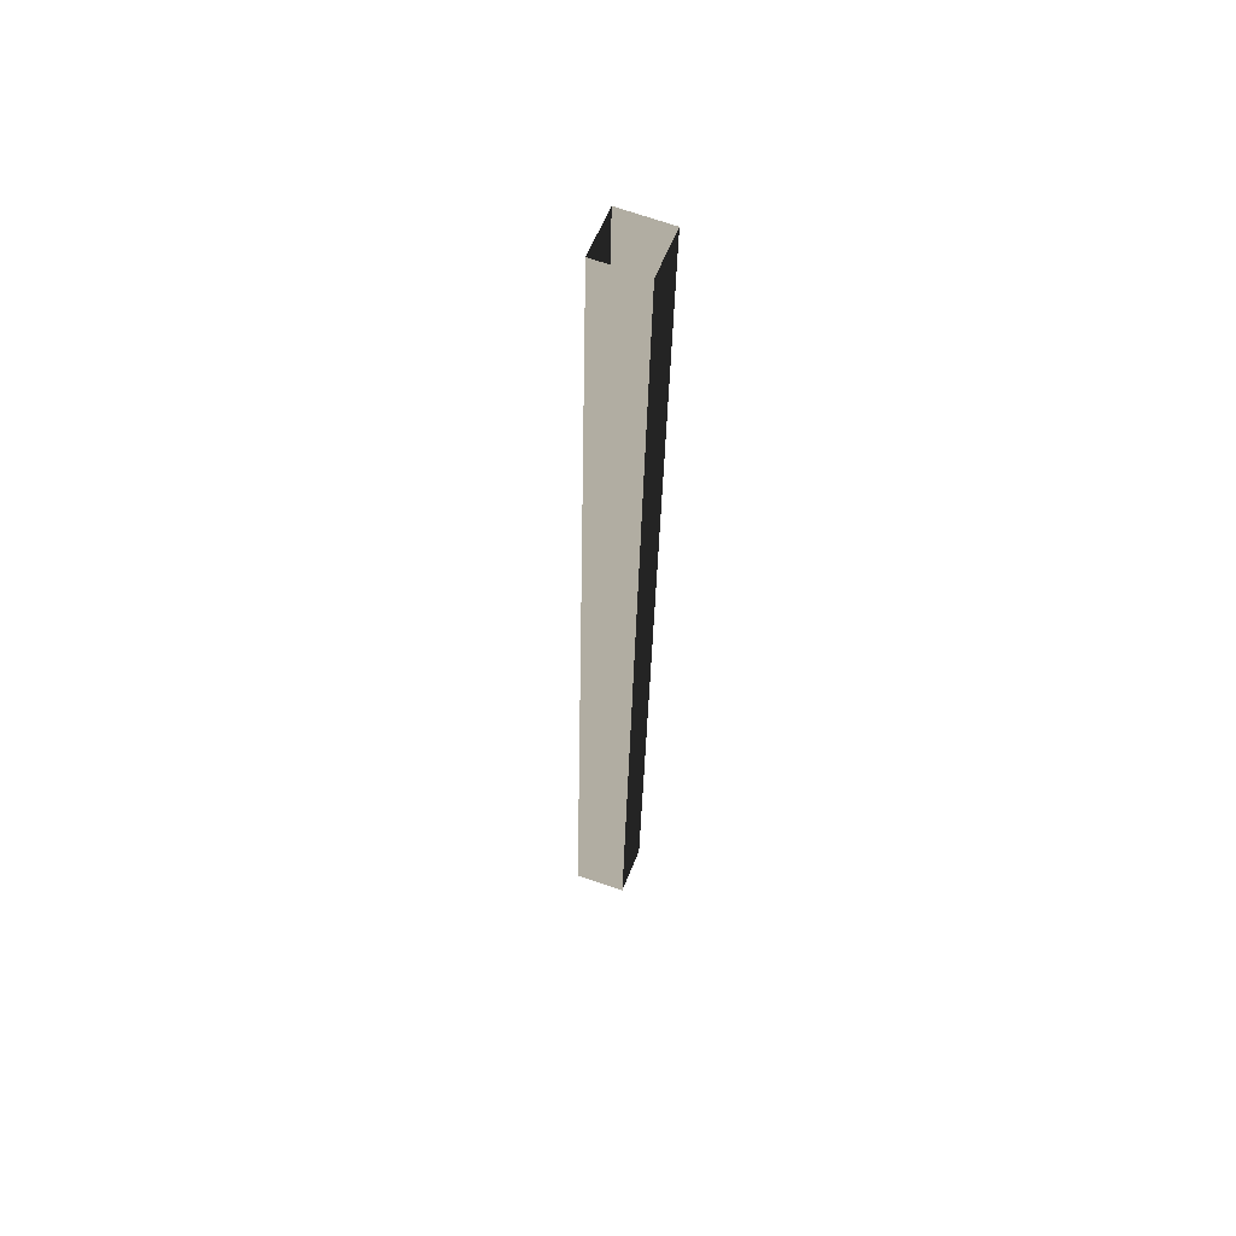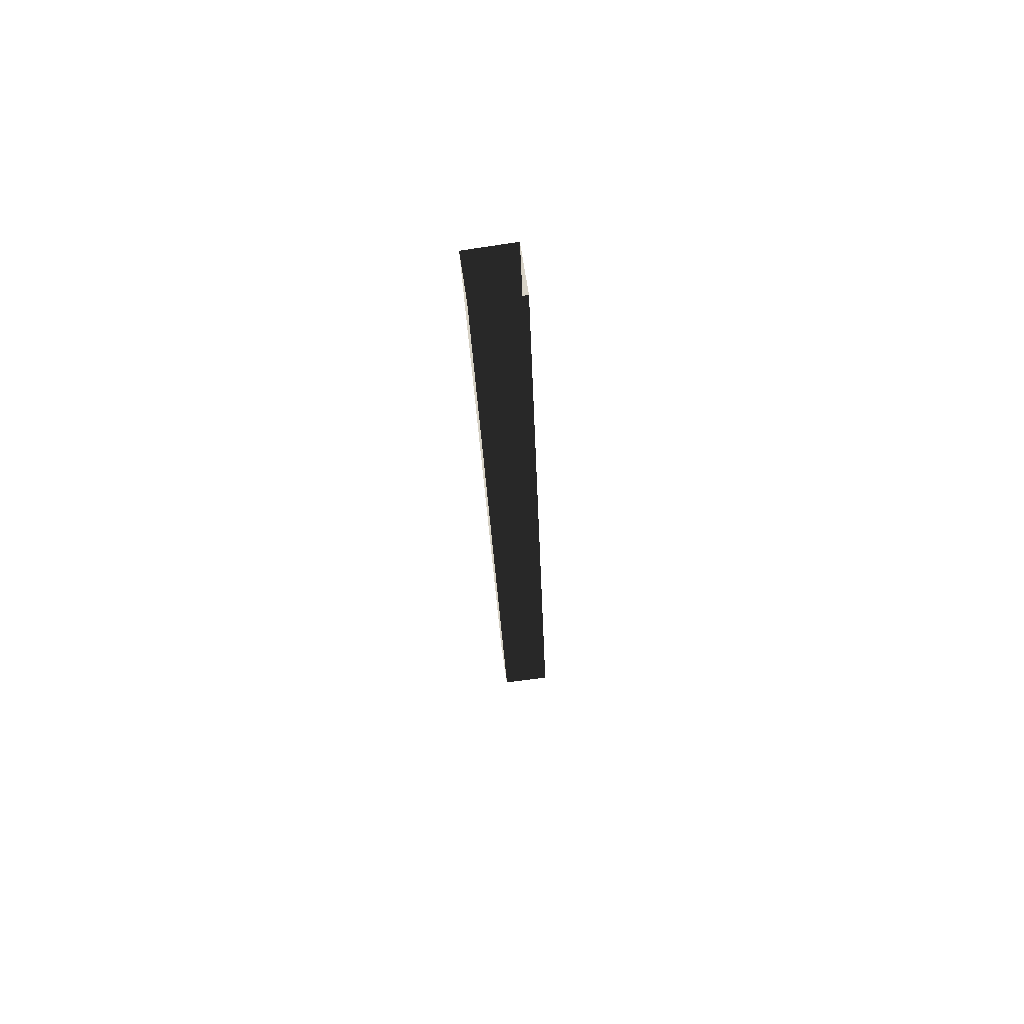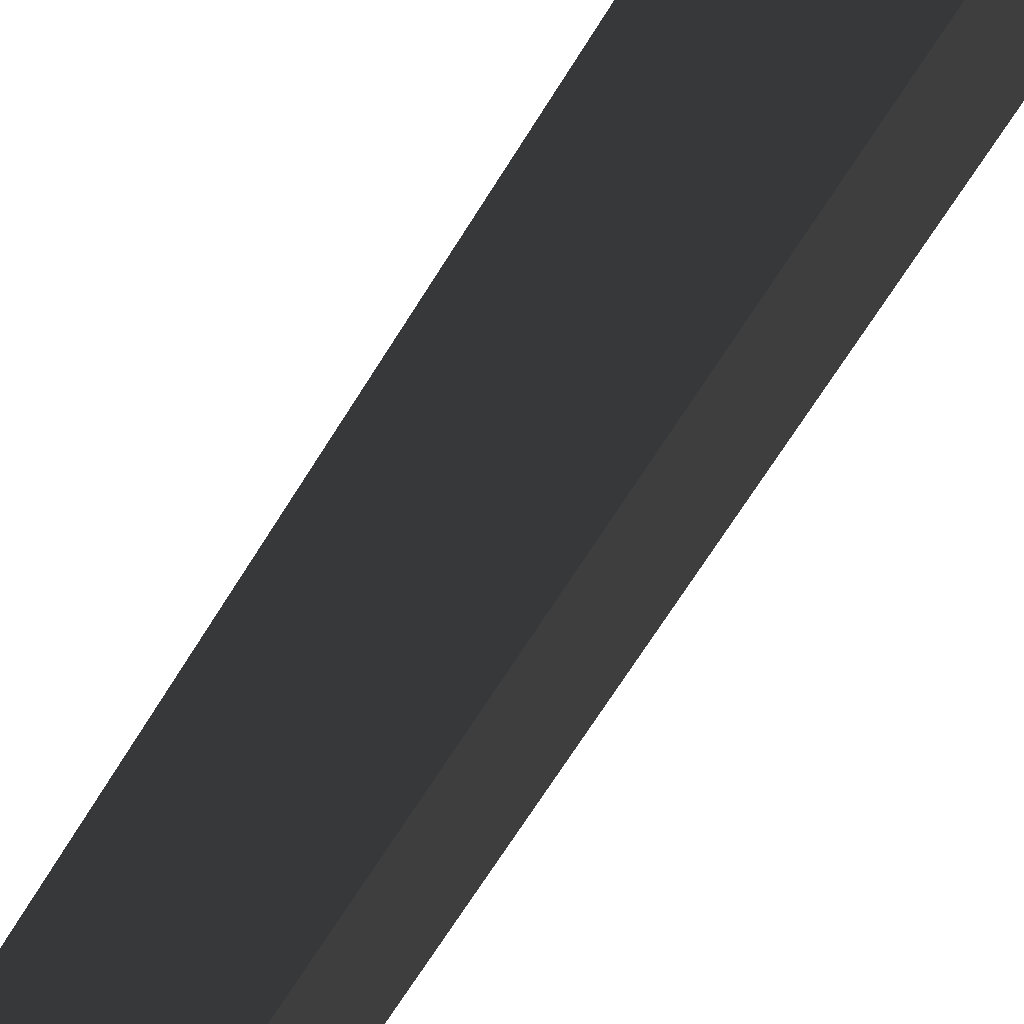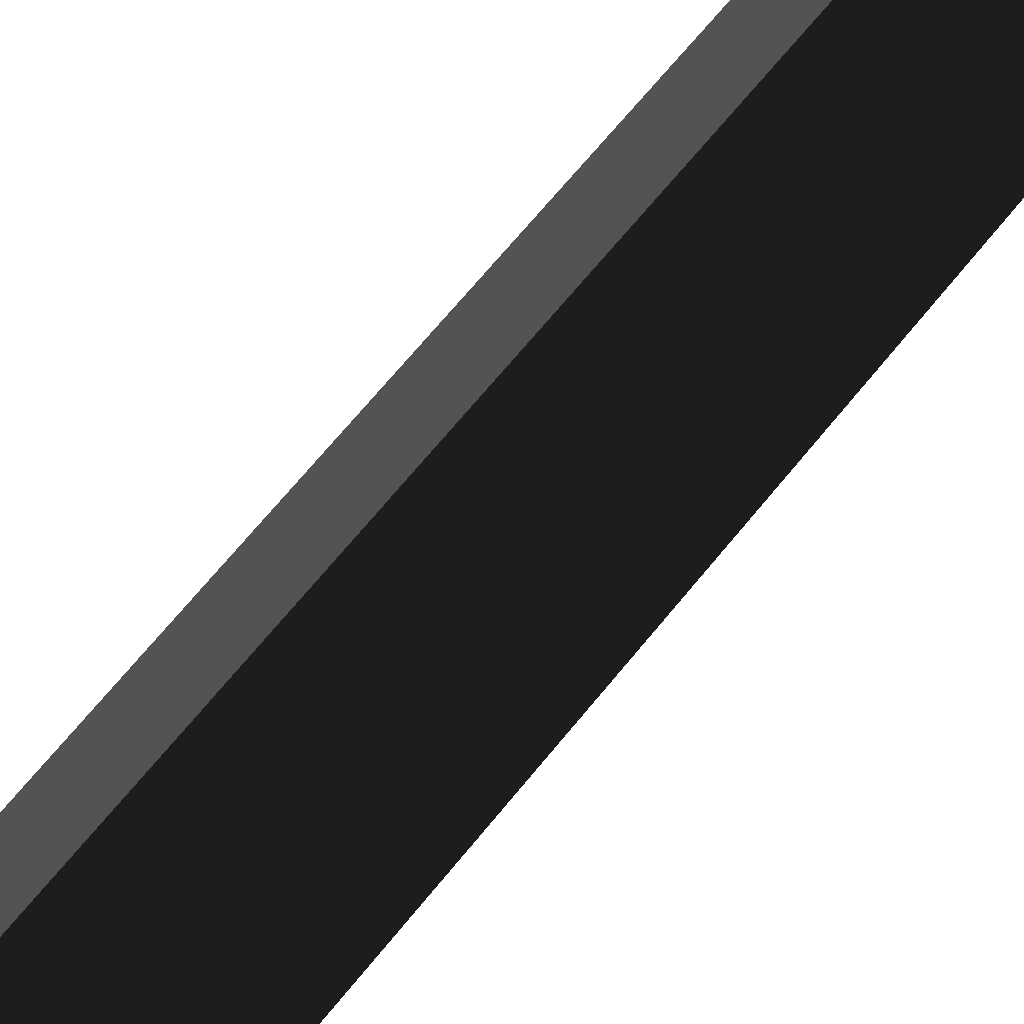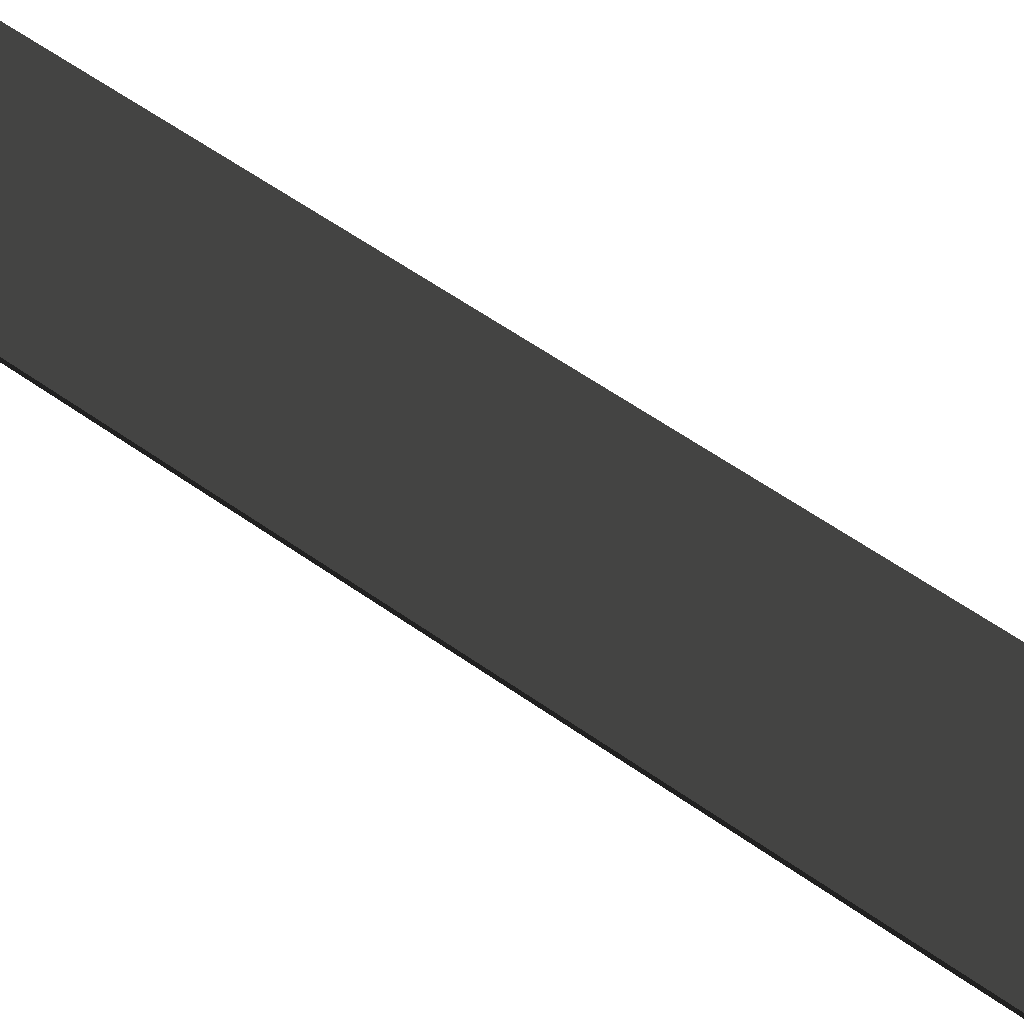
<metadata>
{"format":"obj","ext":"obj","renderer":"f3d","projection":"perspective","resolution":1024,"background":"white","views":[{"elev":54.1,"azim":-114.4,"up":"+Z"},{"elev":63.4,"azim":-53.0,"up":"+Z"},{"elev":-43.2,"azim":-27.6,"up":"+Y"},{"elev":44.1,"azim":-151.6,"up":"+Y"},{"elev":30.9,"azim":-42.4,"up":"+Y"}]}
</metadata>
<code>
v 0.01538 -0.02523 8.906
v 0.2041 -0.02523 5.253
v 0.3408 0.1124 5.253
v 0.1514 0.1124 8.919
v 0.1514 -0.1629 8.919
v 0.3408 -0.1629 5.253
v 0.2041 -0.02523 5.253
v 0.01538 -0.02523 8.906
v 0.2875 -0.02523 8.931
v 0.4773 -0.02523 5.254
v 0.3408 -0.1629 5.253
v 0.2875 -0.02523 8.931
v 0.3408 -0.1629 5.253
v 0.1514 -0.1629 8.919
v 0.3408 0.1124 5.253
v 0.4773 -0.02523 5.254
v 0.2875 -0.02523 8.931
v 0.3408 0.1124 5.253
v 0.2875 -0.02523 8.931
v 0.1514 0.1124 8.919
g Tree_3(Clone)_36633_790
f 1 3 2
f 1 4 3
f 5 7 6
f 5 8 7
f 9 11 10
f 12 14 13
f 15 17 16
f 18 20 19

</code>
